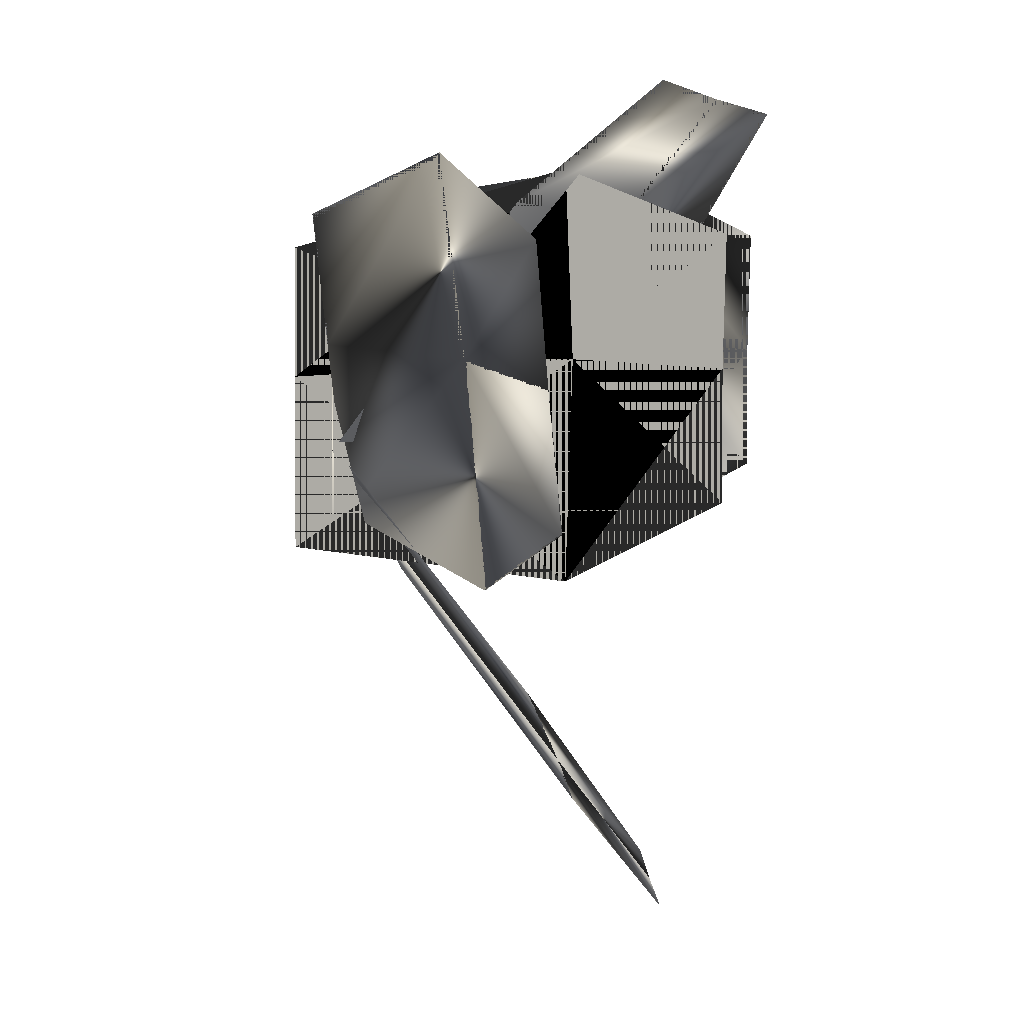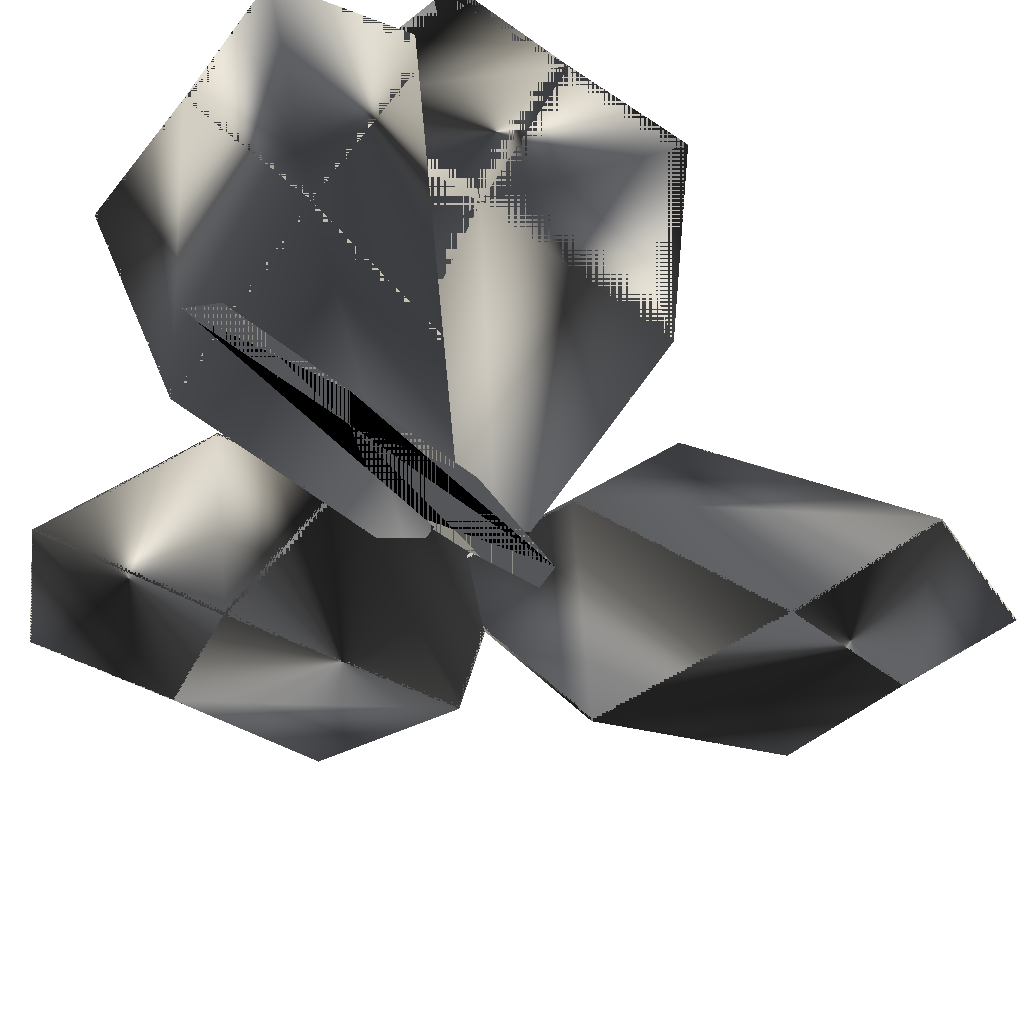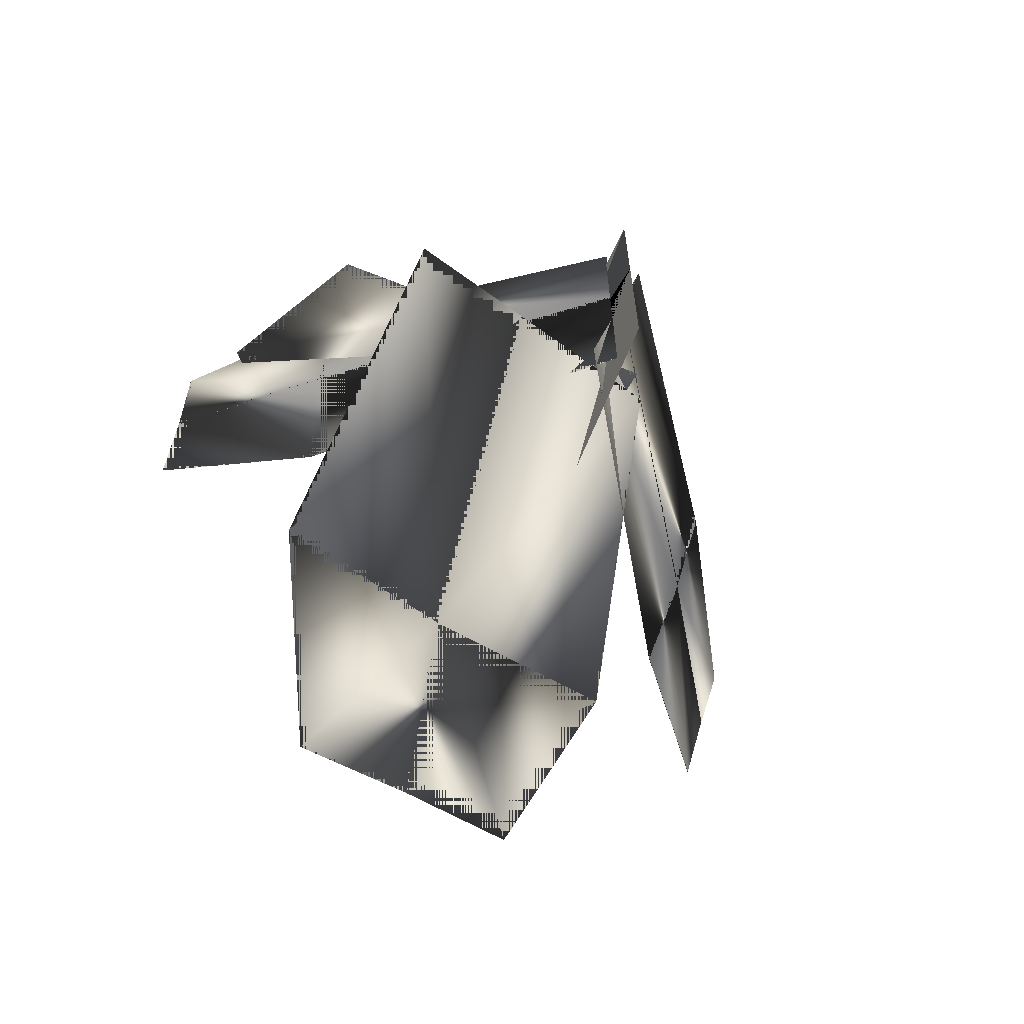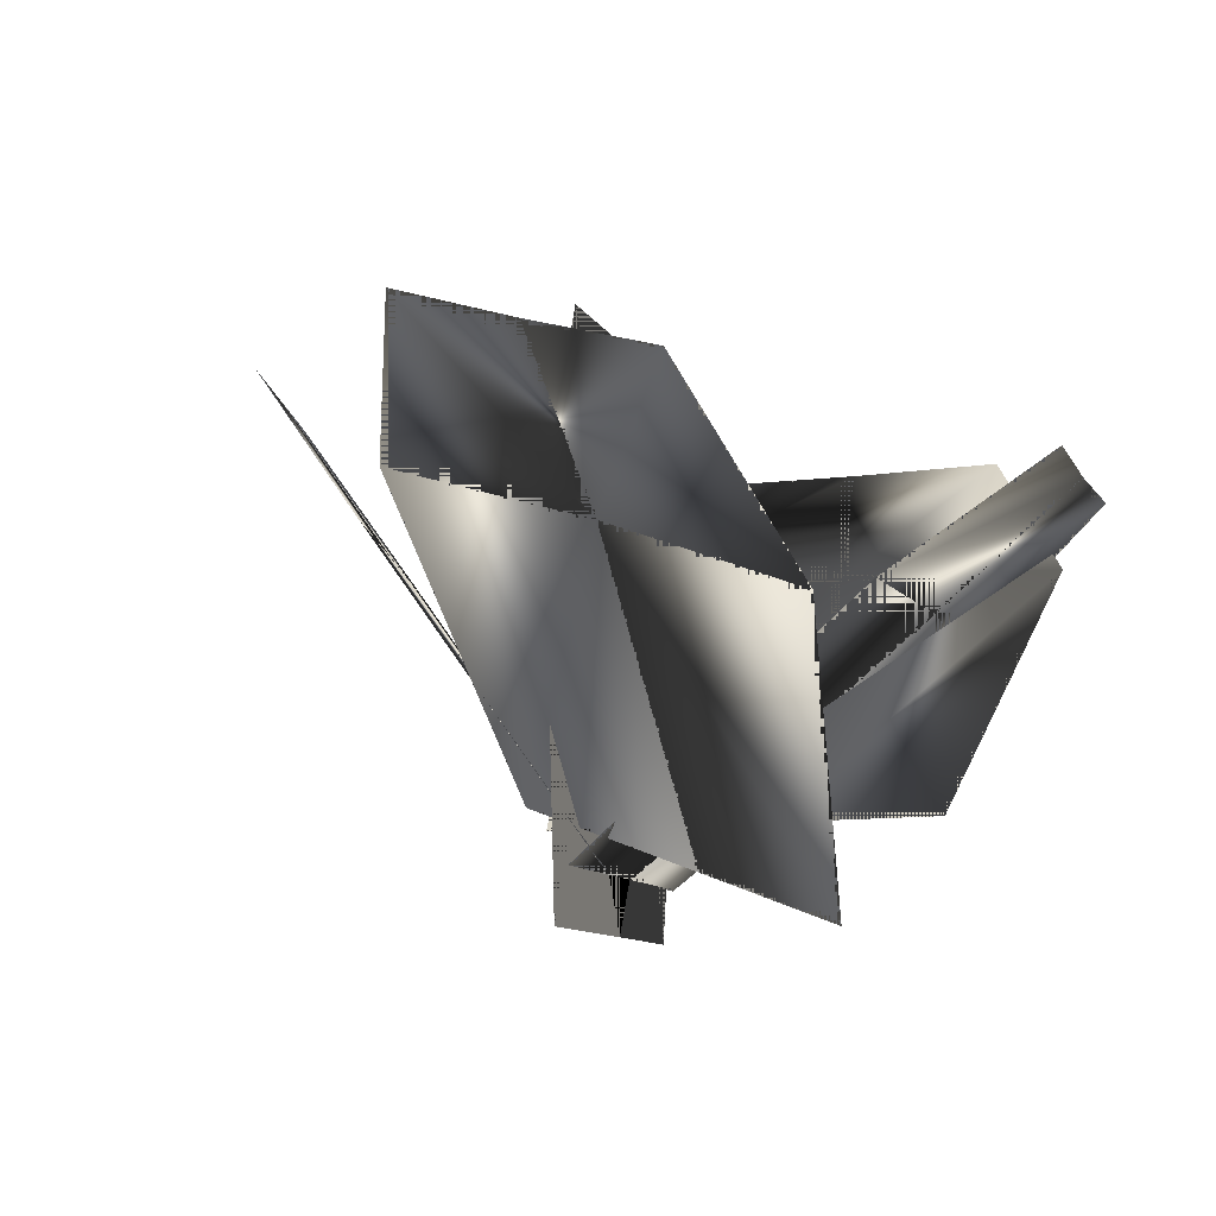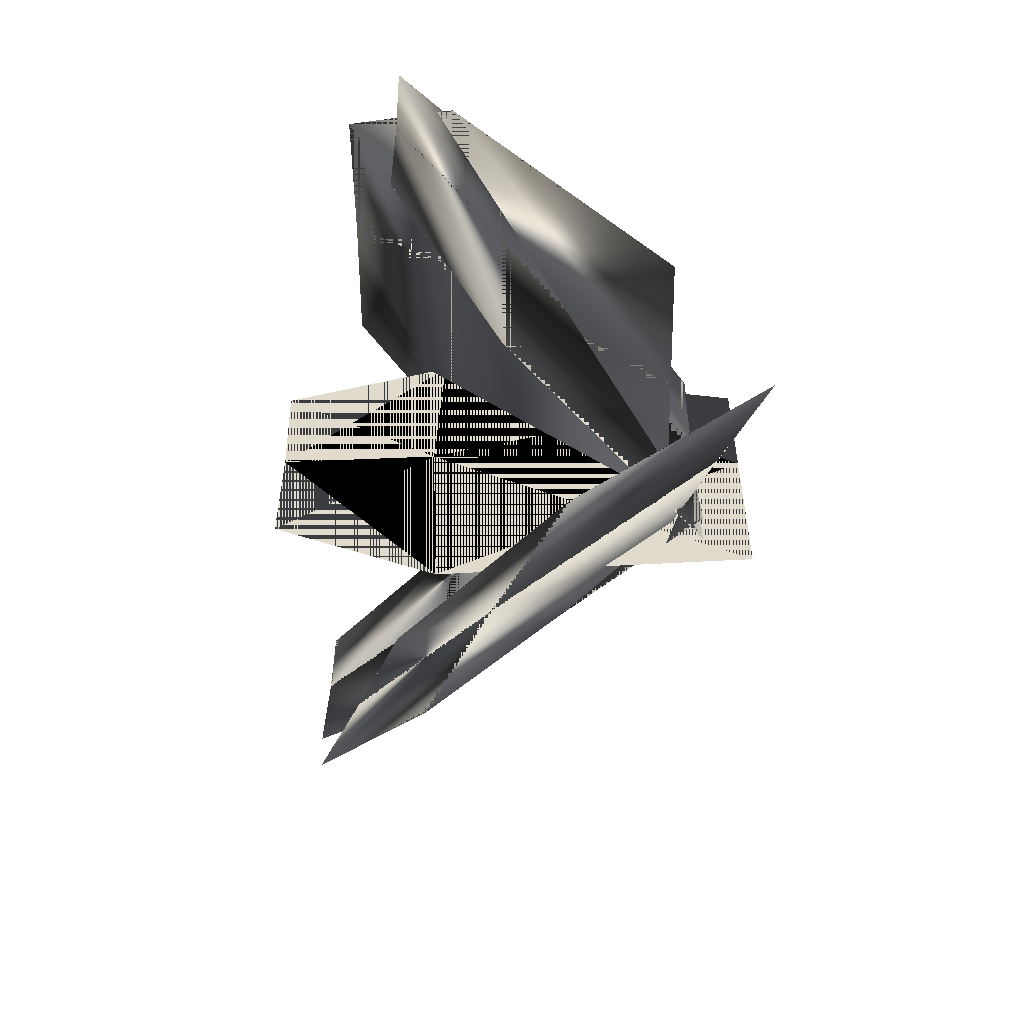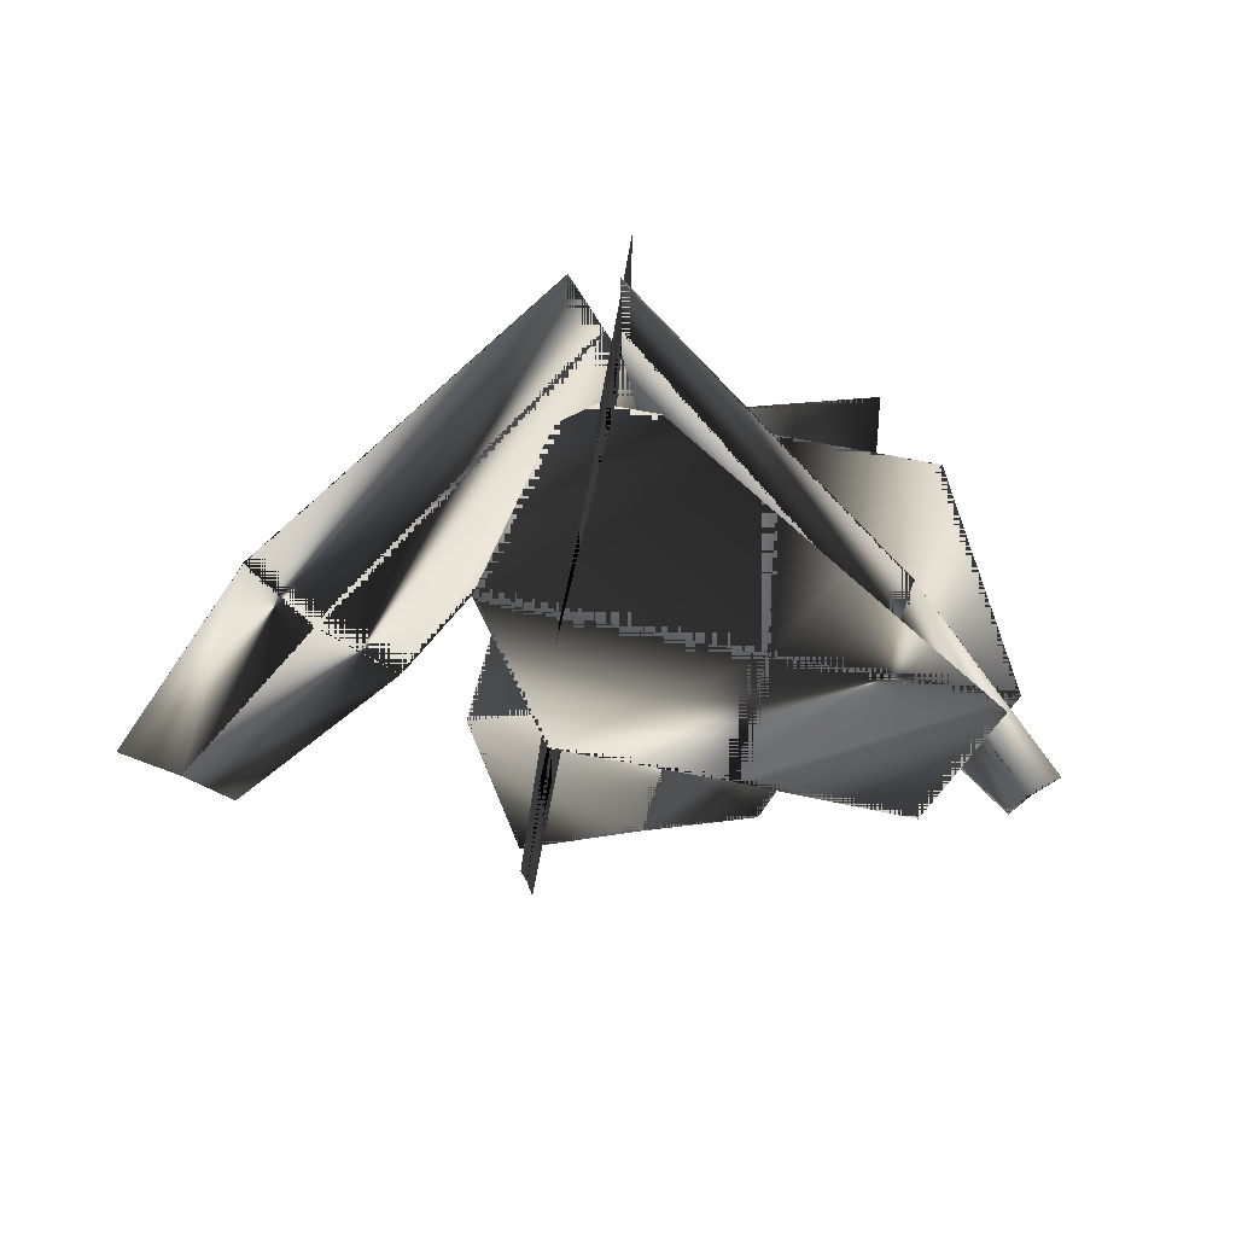
<metadata>
{"format":"obj","ext":"obj","renderer":"f3d","projection":"perspective","resolution":1024,"background":"white","views":[{"elev":1.5,"azim":118.2,"up":"+Z"},{"elev":79.4,"azim":124.8,"up":"+Y"},{"elev":-65.3,"azim":-22.8,"up":"+Z"},{"elev":-8.9,"azim":-164.1,"up":"+Y"},{"elev":-56.2,"azim":-90.2,"up":"+Z"},{"elev":79.2,"azim":-170.4,"up":"+Z"}]}
</metadata>
<code>
v -0.000639 59.23 -14.49
v -0.000639 59.23 3.515
v -0.000639 59.79 21.51
v -0.000639 35.6 -25.74
v -0.000639 -9.395 -21.8
v -0.000639 36.73 5.201
v -0.000639 35.6 31.64
v -0.000639 -9.395 3.515
v -0.000639 -9.395 22.64
v 4.909 49.42 -61.43
v -10.68 43.63 -68.32
v -26.23 38.23 -75.62
v 13.21 36.67 -40.13
v 7.061 4.243 -9.295
v -13.51 27.51 -52.79
v -36.48 18.23 -62.11
v -14.86 -3.892 -18.99
v -31.42 -10.04 -26.32
v 36.54 53.7 -17.75
v 40.28 53.7 -0.1441
v 44.33 54.16 17.39
v 20.94 34.35 -25.94
v -3.487 -2.512 -16.72
v 28 35.27 4.189
v 32.87 34.35 30.18
v 1.776 -2.512 8.039
v 5.751 -2.512 26.75
v -52.41 41.31 -9.487
v -52.41 41.31 8.514
v -52.84 41.67 26.51
v -34.32 26.13 -20.74
v 0.158 -2.8 -16.8
v -35.18 26.85 10.2
v -34.32 26.13 36.64
v 0.158 -2.8 8.514
v 0.158 -2.8 27.64
v -1.627 49.68 43.08
v -19.62 49.91 42.87
v -37.62 50.52 43.05
v 9.62 33.13 26.23
v 5.683 1.917 -6.192
v -21.31 34.3 26.66
v -47.75 33.85 25.53
v -19.62 2.234 -6.498
v -38.75 2.474 -6.73
g Frame 1
f 8 4 5
f 6 4 8
f 6 8 9
f 9 7 6
f 6 1 4
f 6 2 1
f 7 3 2
f 2 6 7
f 8 7 9
f 6 7 8
f 3 7 6
f 3 6 2
f 5 6 8
f 4 6 5
f 2 6 4
f 4 1 2
f 17 13 14
f 15 13 17
f 15 17 18
f 18 16 15
f 15 10 13
f 15 11 10
f 16 12 11
f 11 15 16
f 17 16 18
f 15 16 17
f 12 16 15
f 12 15 11
f 14 15 17
f 13 15 14
f 11 15 13
f 13 10 11
f 26 22 23
f 24 22 26
f 24 26 27
f 27 25 24
f 24 19 22
f 24 20 19
f 25 21 20
f 20 24 25
f 26 25 27
f 24 25 26
f 21 25 24
f 21 24 20
f 23 24 26
f 22 24 23
f 20 24 22
f 22 19 20
f 35 31 32
f 33 31 35
f 33 35 36
f 36 34 33
f 33 28 31
f 33 29 28
f 34 30 29
f 29 33 34
f 35 34 36
f 33 34 35
f 30 34 33
f 30 33 29
f 32 33 35
f 31 33 32
f 29 33 31
f 31 28 29
f 44 40 41
f 42 40 44
f 42 44 45
f 45 43 42
f 42 37 40
f 42 38 37
f 43 39 38
f 38 42 43
f 44 43 45
f 42 43 44
f 39 43 42
f 39 42 38
f 41 42 44
f 40 42 41
f 38 42 40
f 40 37 38

</code>
